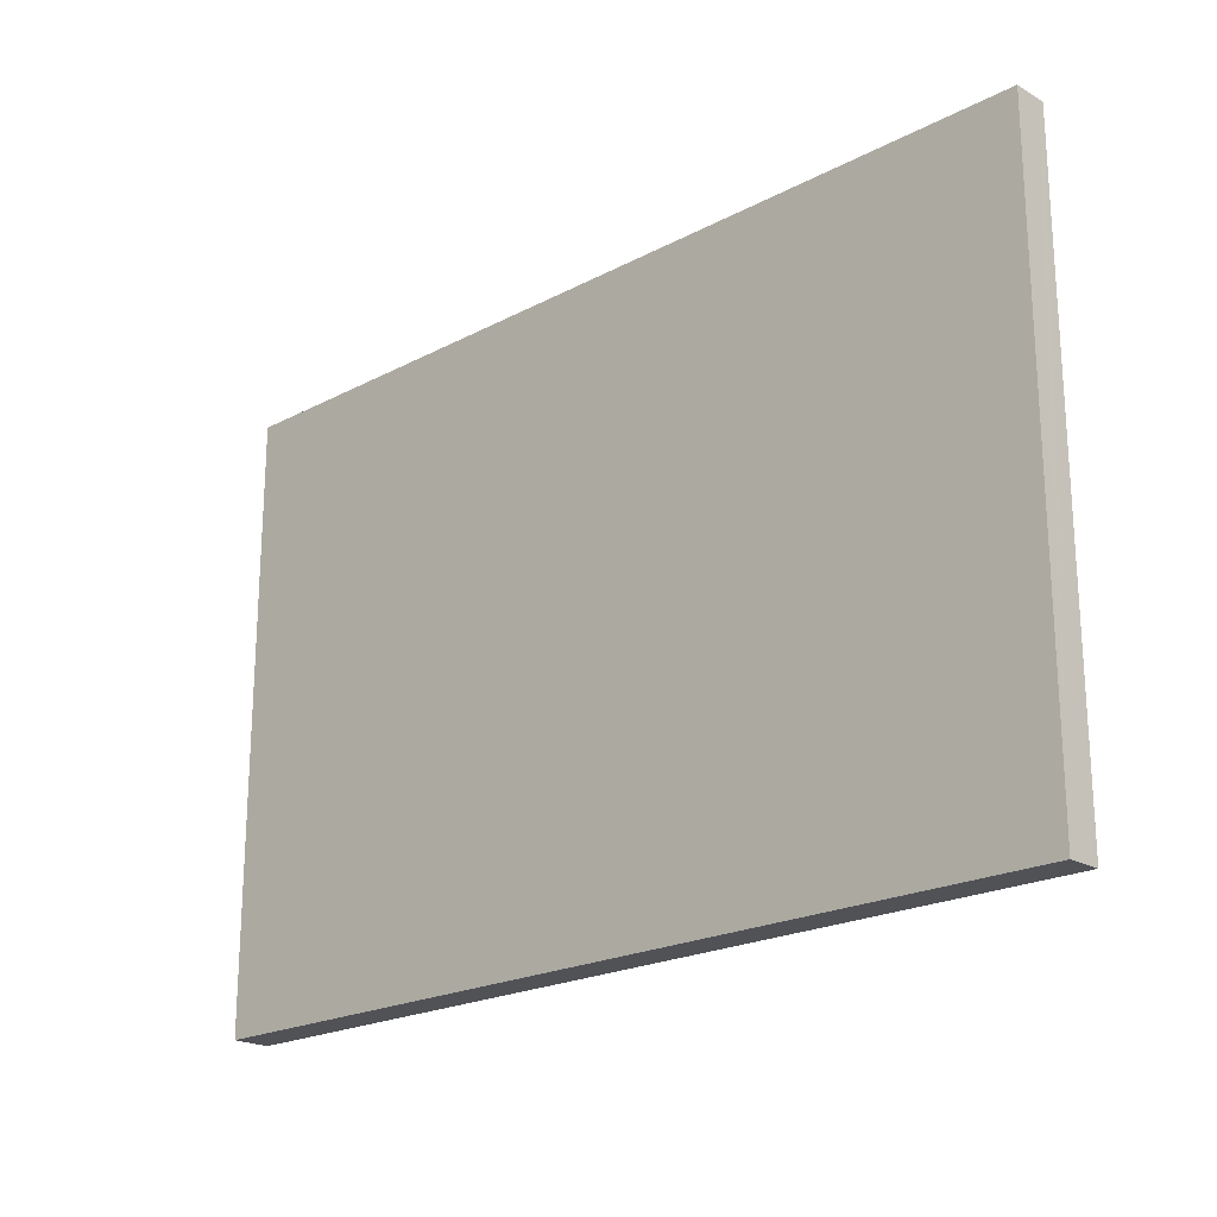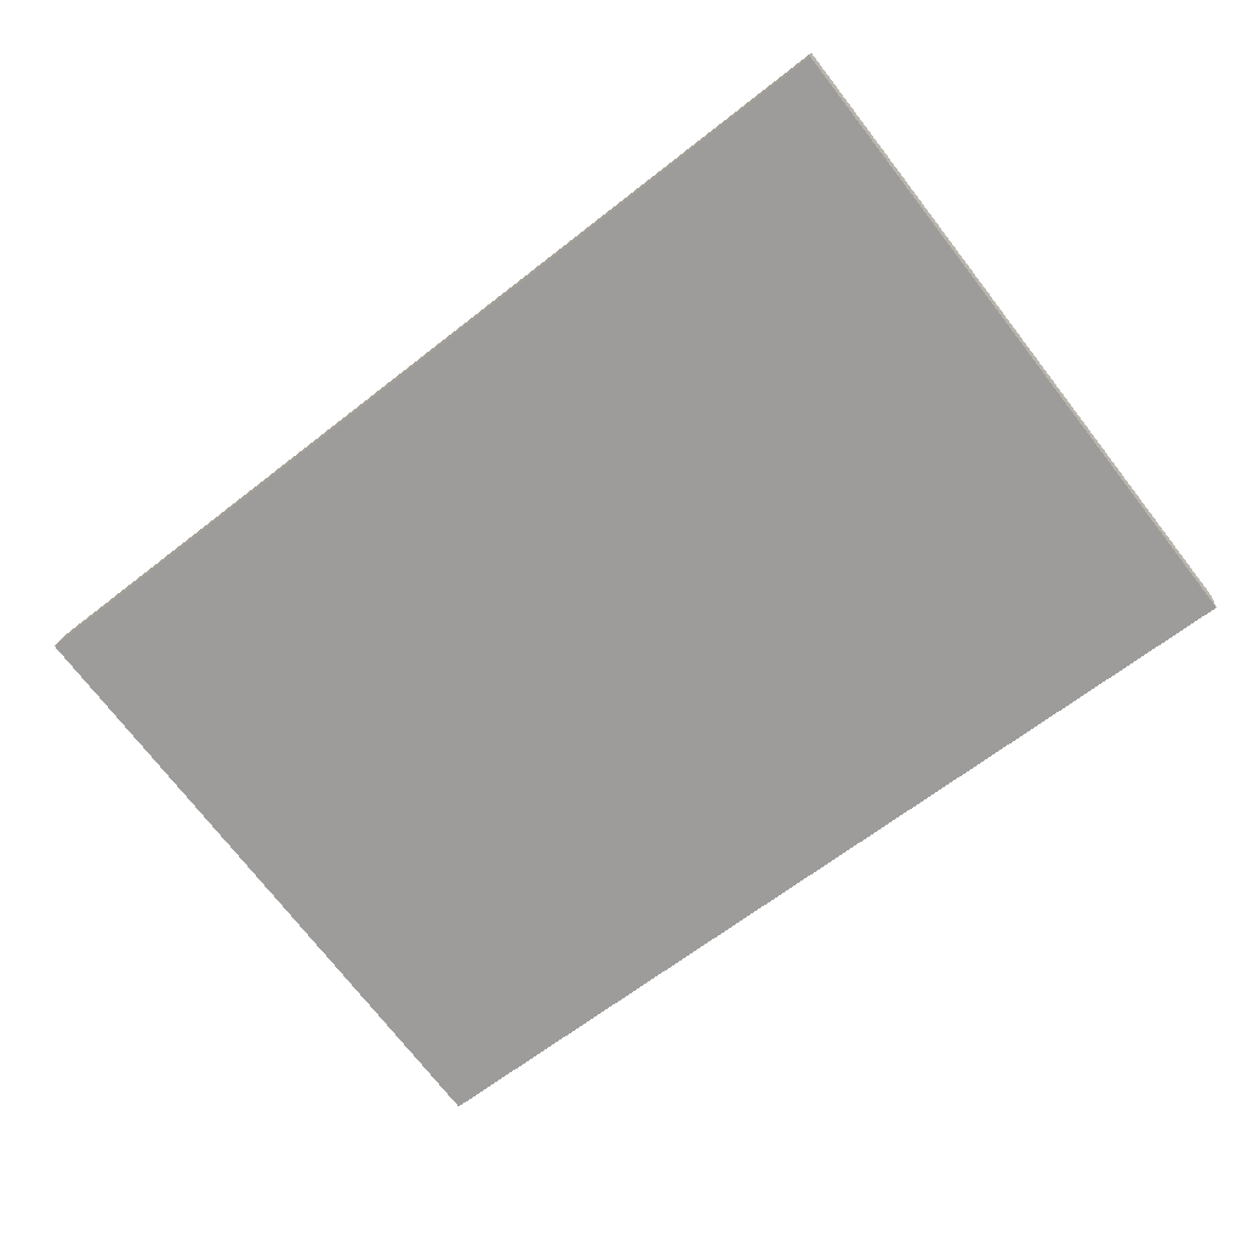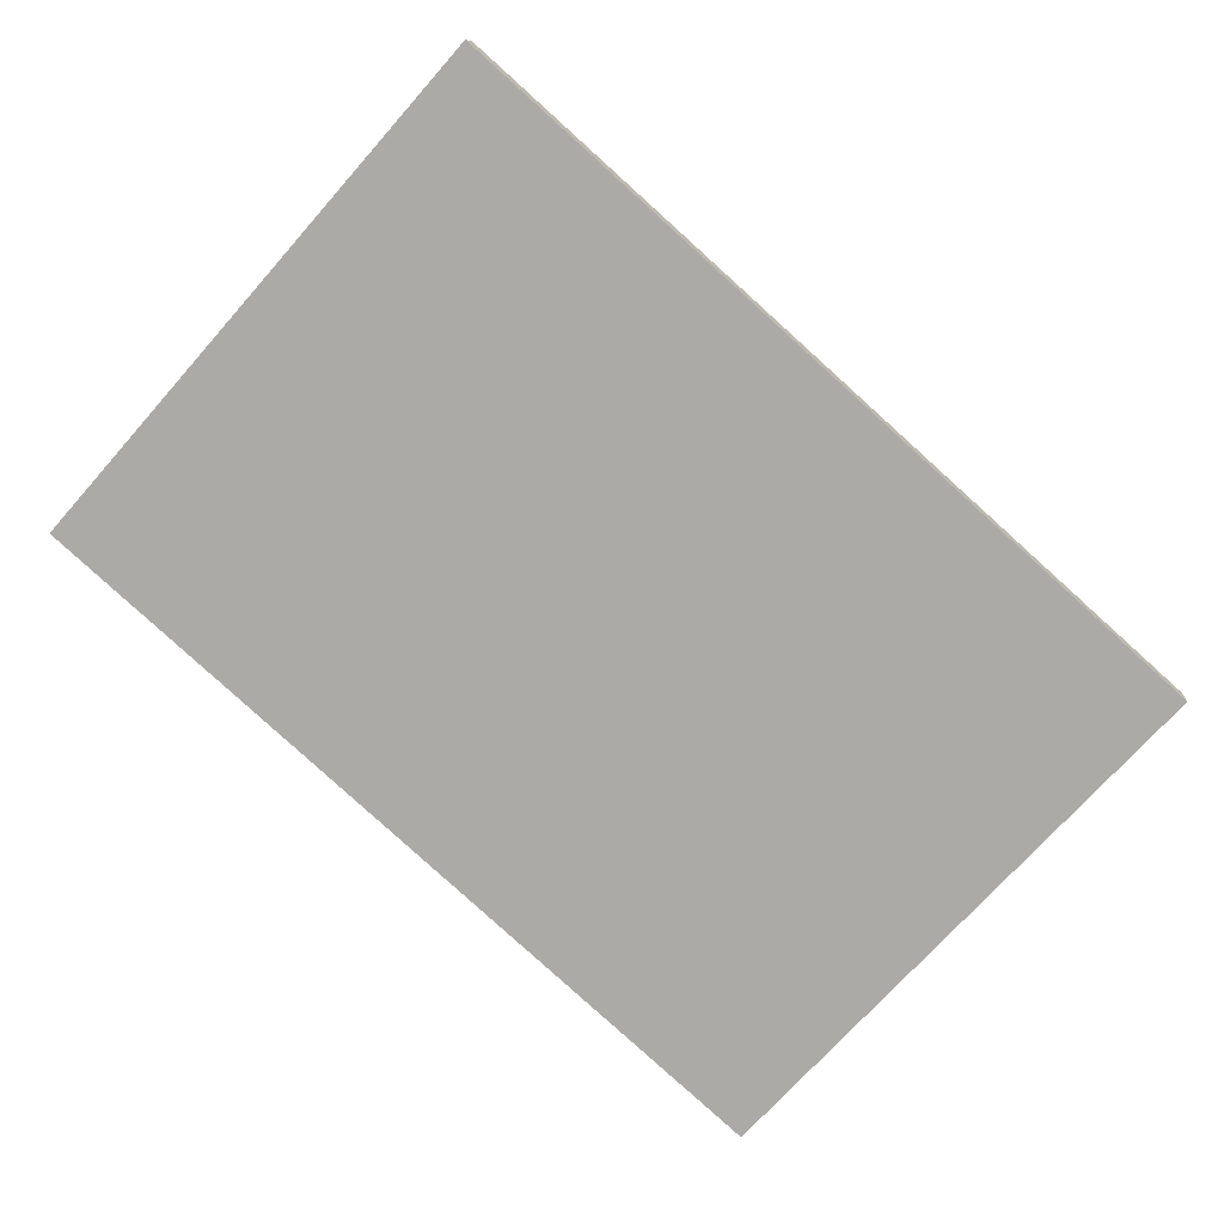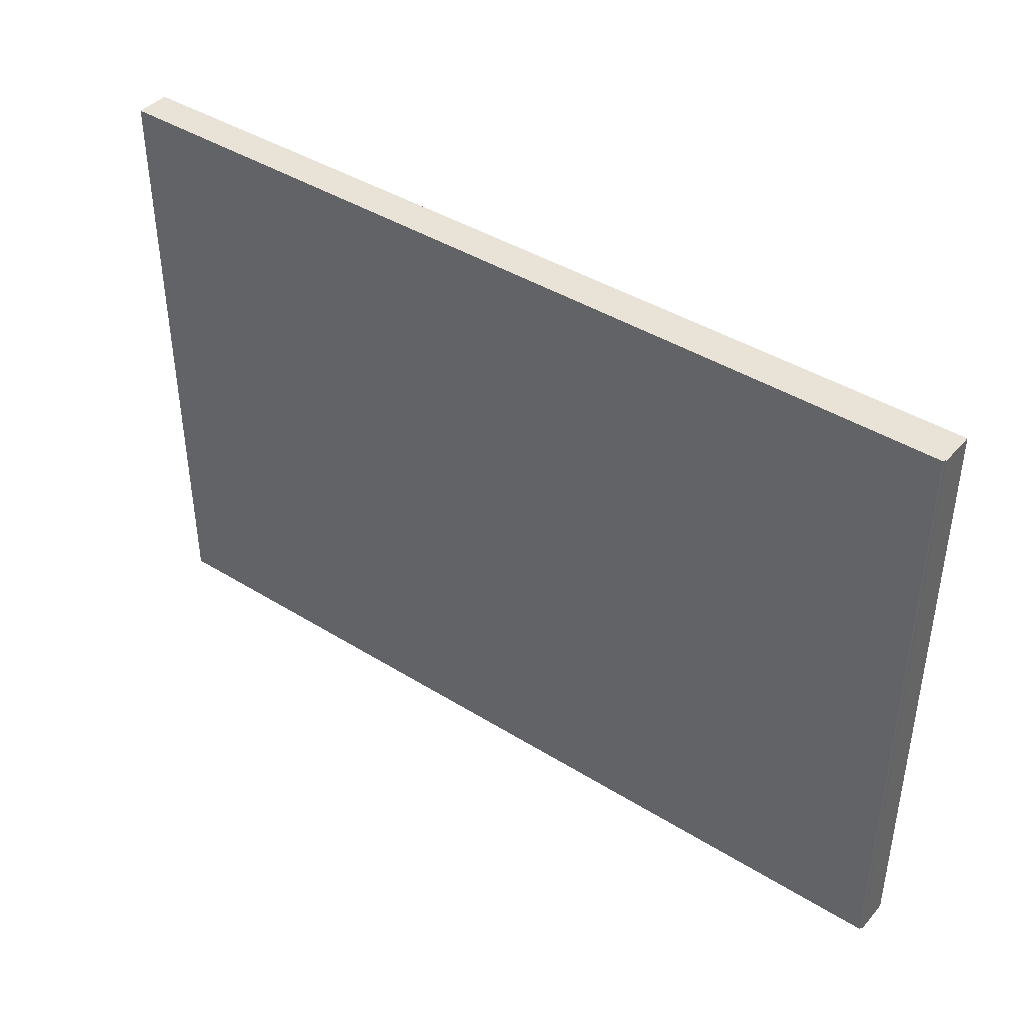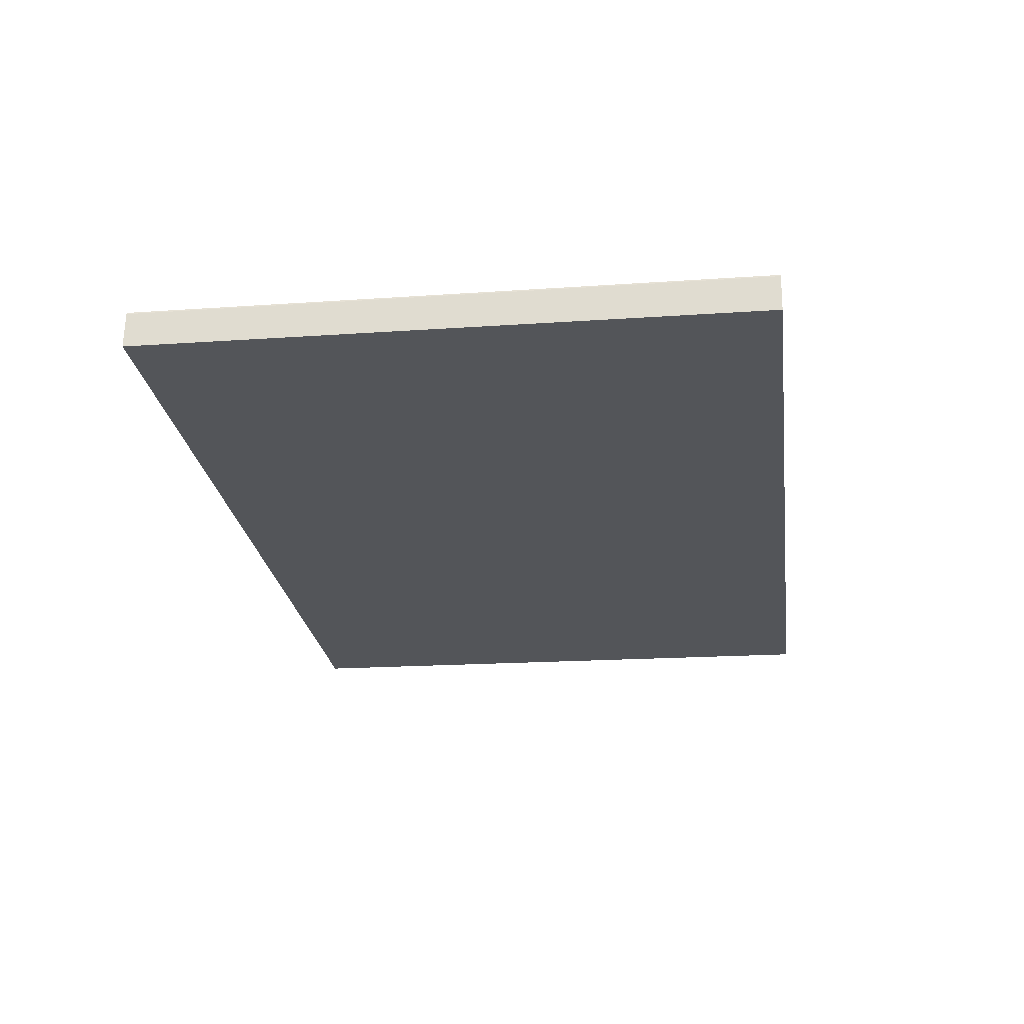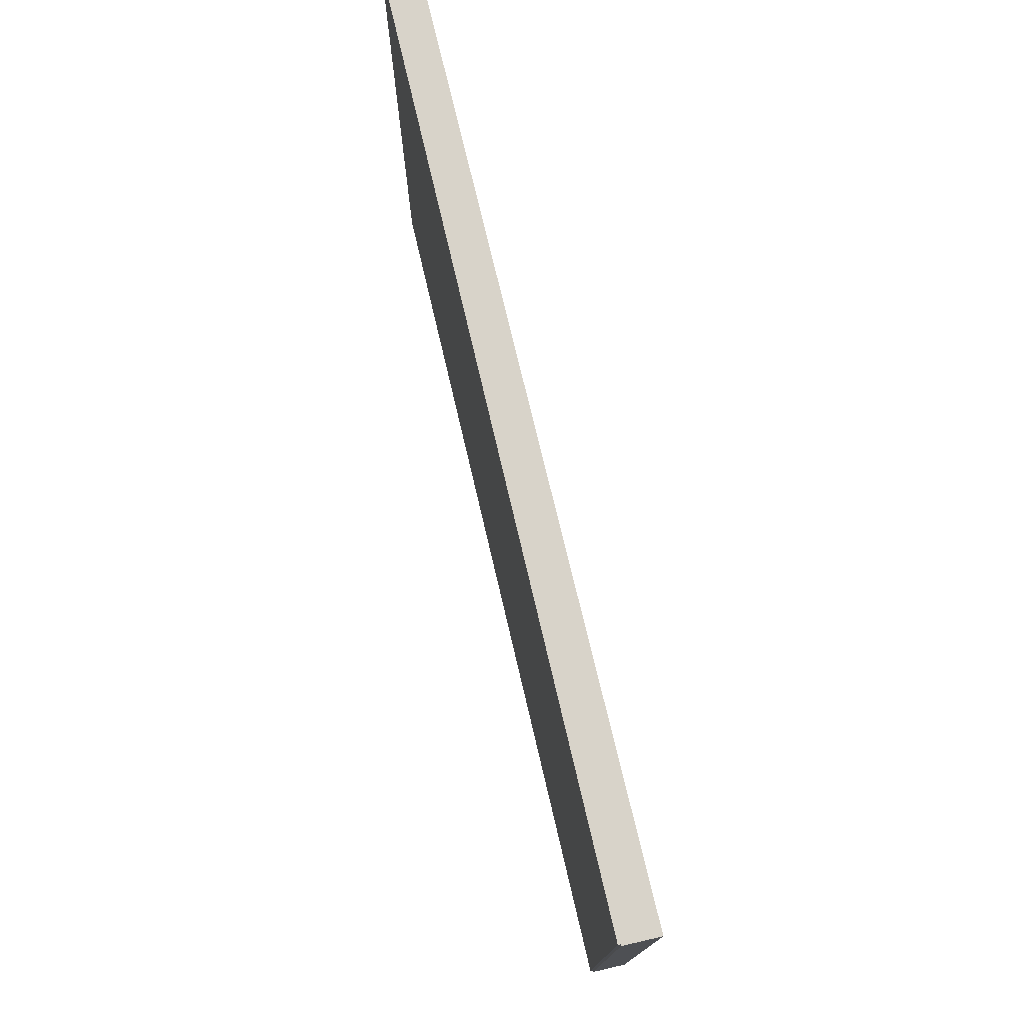
<metadata>
{"format":"obj","ext":"obj","renderer":"f3d","projection":"perspective","resolution":1024,"background":"white","views":[{"elev":-21.1,"azim":-143.4,"up":"+Y"},{"elev":-75.1,"azim":-142.0,"up":"+Z"},{"elev":-72.6,"azim":138.4,"up":"+Z"},{"elev":41.8,"azim":29.9,"up":"+Y"},{"elev":-17.8,"azim":97.9,"up":"+Z"},{"elev":75.8,"azim":69.8,"up":"+Y"}]}
</metadata>
<code>
v  16.77 11.56 2.055
v  0.015 11.56 -0.11
v  0 11.56 7.079e-16
v  0.085 11.56 -0.63
v  16.89 11.56 1.354
v  16.78 11.56 2.013
v  16.81 11.56 2.013
v  0.085 3.858e-17 -0.63
v  0 0 0
v  0.015 6.736e-18 -0.11
v  16.77 -1.258e-16 2.055
v  16.78 -1.233e-16 2.013
v  16.81 -1.233e-16 2.013
v  16.89 -8.291e-17 1.354
g defaultobject
f 1 2 3
f 2 1 4
f 4 1 5
f 5 1 6
f 5 6 7
f 8 2 4
f 2 8 3
f 3 8 9
f 9 8 10
f 9 1 3
f 1 9 11
f 12 7 6
f 7 12 13
f 11 6 1
f 6 11 12
f 13 5 7
f 5 13 14
f 14 4 5
f 4 14 8
f 14 10 8
f 10 14 9
f 9 14 11
f 11 14 12
f 12 14 13

</code>
